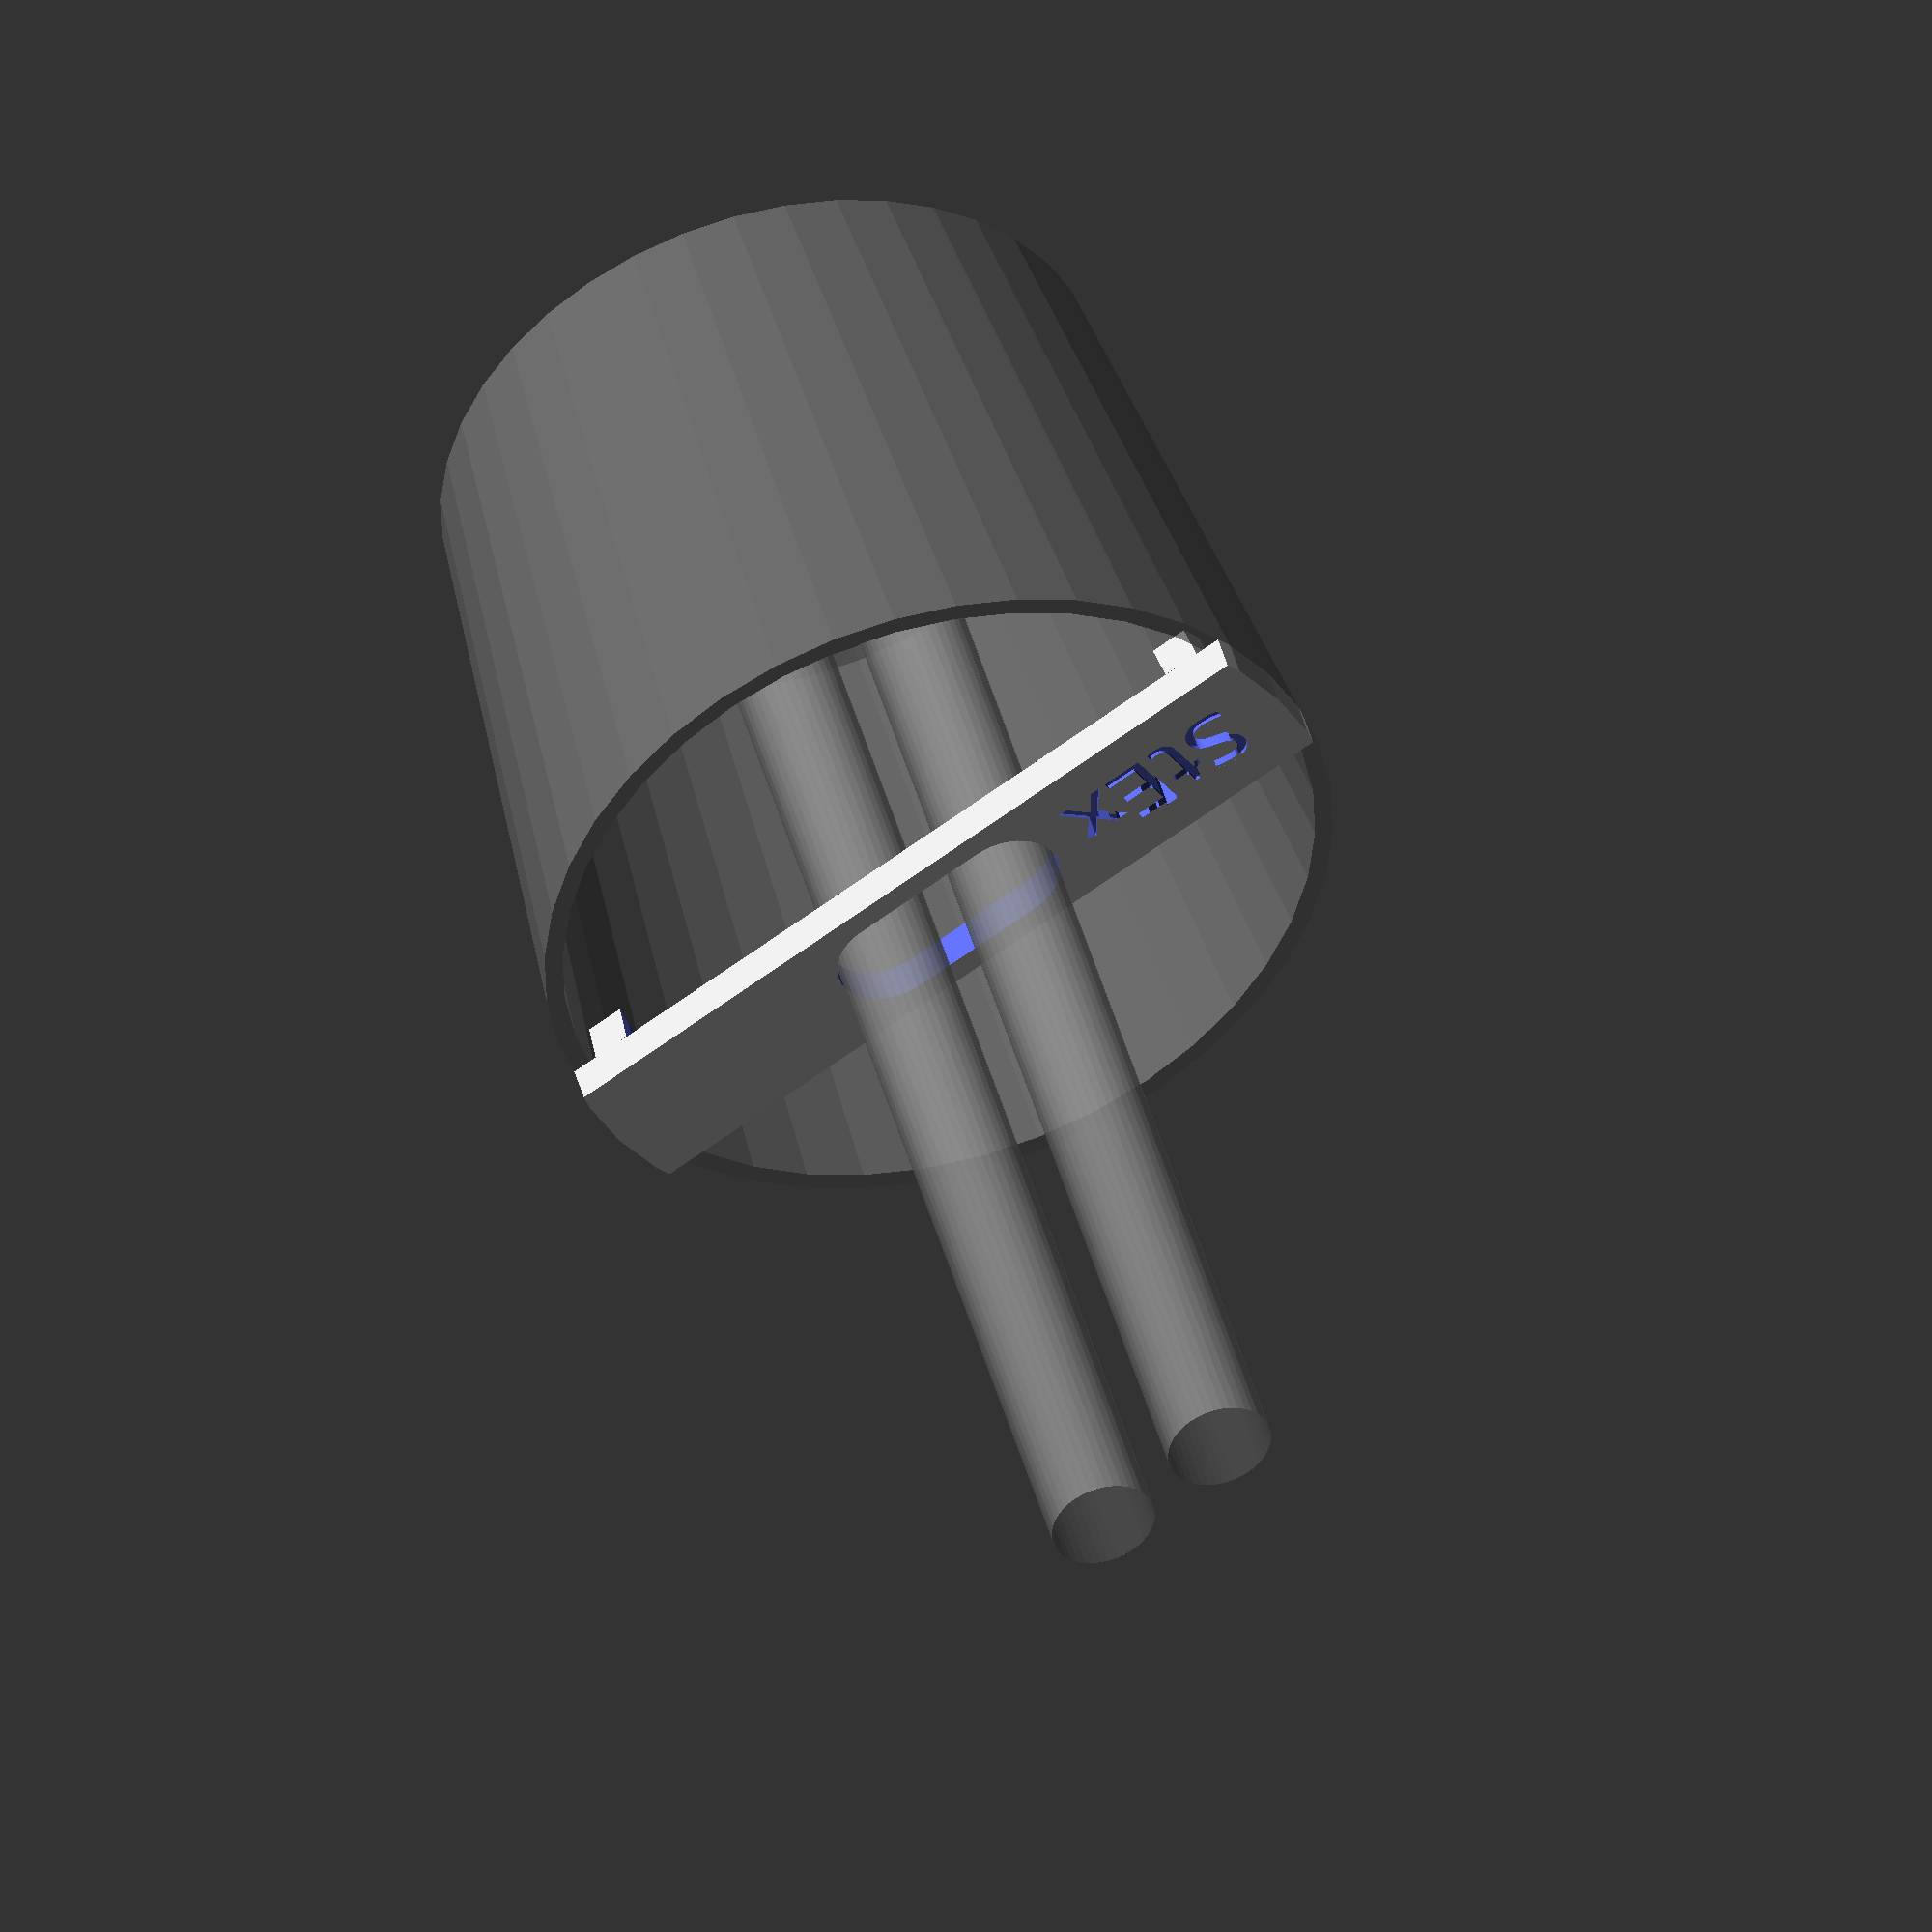
<openscad>
/*
*
*   Porte tube pour electrolyseur
*
*   modèle paramétrique
*
*/

// dimensions ----------------
// -- cuve
epaisseur_plastique = 2.5;  //mm
diametre_exterieur_haut_cuve = 110;  //mm
diametre_exterieur_bas_cuve = 92;  //mm
hauteur_cuve = 87;  //mm
diametre_interieur_haut_cuve = diametre_exterieur_haut_cuve-2 * epaisseur_plastique;
diametre_interieur_bas_cuve = diametre_exterieur_bas_cuve - 2 * epaisseur_plastique;
// -- tube
diametre_tube = 14.4;  //mm
ecart_tubes = 5;  //mm
// -- pièce
depassement_piece = 2 * epaisseur_plastique;  //mm
longueur_piece = diametre_interieur_haut_cuve + depassement_piece;
largeur_piece = 1.5 * diametre_tube;
epaisseur_piece = 5;  //mm
// -- ergots
hauteur_ergot = epaisseur_piece;  //mm
epaisseur_ergot = 5;  //mm
// -- tolérances
tolerance_tube = 0.5;  //mm
tolerance_ergot = 2;  //mm

//finesse (dégradée en preview)
$fn=$preview?40:200;

//piece
corps();
translate([0,0,epaisseur_piece]) ergos();
//installation en preview
if($preview) translate([0,0,epaisseur_piece/2]) color("grey", 0.6){
    cuve();
    translate([diametre_tube/2+ecart_tubes/2,0,hauteur_cuve-2]) tube();
    translate([-(diametre_tube/2+ecart_tubes/2),0,hauteur_cuve-2]) tube();
}

//parties --------------------
module corps(){
    difference(){
        //corps plein
        intersection(){
            cube([longueur_piece,
                  largeur_piece,
                  epaisseur_piece], center=true);
            cylinder(d=longueur_piece,
                     h=epaisseur_piece, center=true);
        }
        //trou tubes
        hull(){
            translate([diametre_tube/2+ecart_tubes/2,0,0]) cylinder(d=diametre_tube + tolerance_tube, h=epaisseur_piece+0.2,center=true);
            translate([-(diametre_tube/2+ecart_tubes/2),0,0]) cylinder(d=diametre_tube + tolerance_tube, h=epaisseur_piece+0.2,center=true);
        }
        //texte
        translate([35,0,-2]) rotate([0,180,0])linear_extrude(10) text("StEx",font="Futura Md BT:style=Medium", valign="center", halign="center");
    }
}

module ergos(){
    intersection(){
        translate([0,0,-epaisseur_piece/2]) difference(){
            cylinder(d1=diametre_interieur_haut_cuve-tolerance_ergot,
                     d2=diametre_interieur_bas_cuve-tolerance_ergot,
                     h=hauteur_cuve);
            translate([0,0,-0.1]) cylinder(d1=diametre_interieur_haut_cuve-2*epaisseur_ergot-tolerance_ergot,
                                           d2=diametre_interieur_bas_cuve-2*epaisseur_ergot-tolerance_ergot,
                                           h=hauteur_cuve+0.2);
        }
        corps();
    }
}

module cuve(){
    //cuve
    difference(){
        cylinder(d1=diametre_exterieur_haut_cuve, d2=diametre_exterieur_bas_cuve,h=hauteur_cuve);
        translate([0,0,-0.1]) cylinder(d1=diametre_interieur_haut_cuve, d2=diametre_interieur_bas_cuve,h=hauteur_cuve+0.2);
    }
    translate([0,0,hauteur_cuve-epaisseur_plastique]) cylinder(d=diametre_interieur_bas_cuve,h=epaisseur_plastique);
}

module tube(h_tube=200){
    rotate([0,180,0]) cylinder(d=diametre_tube,h=h_tube);
}
</openscad>
<views>
elev=134.2 azim=33.5 roll=15.1 proj=o view=wireframe
</views>
